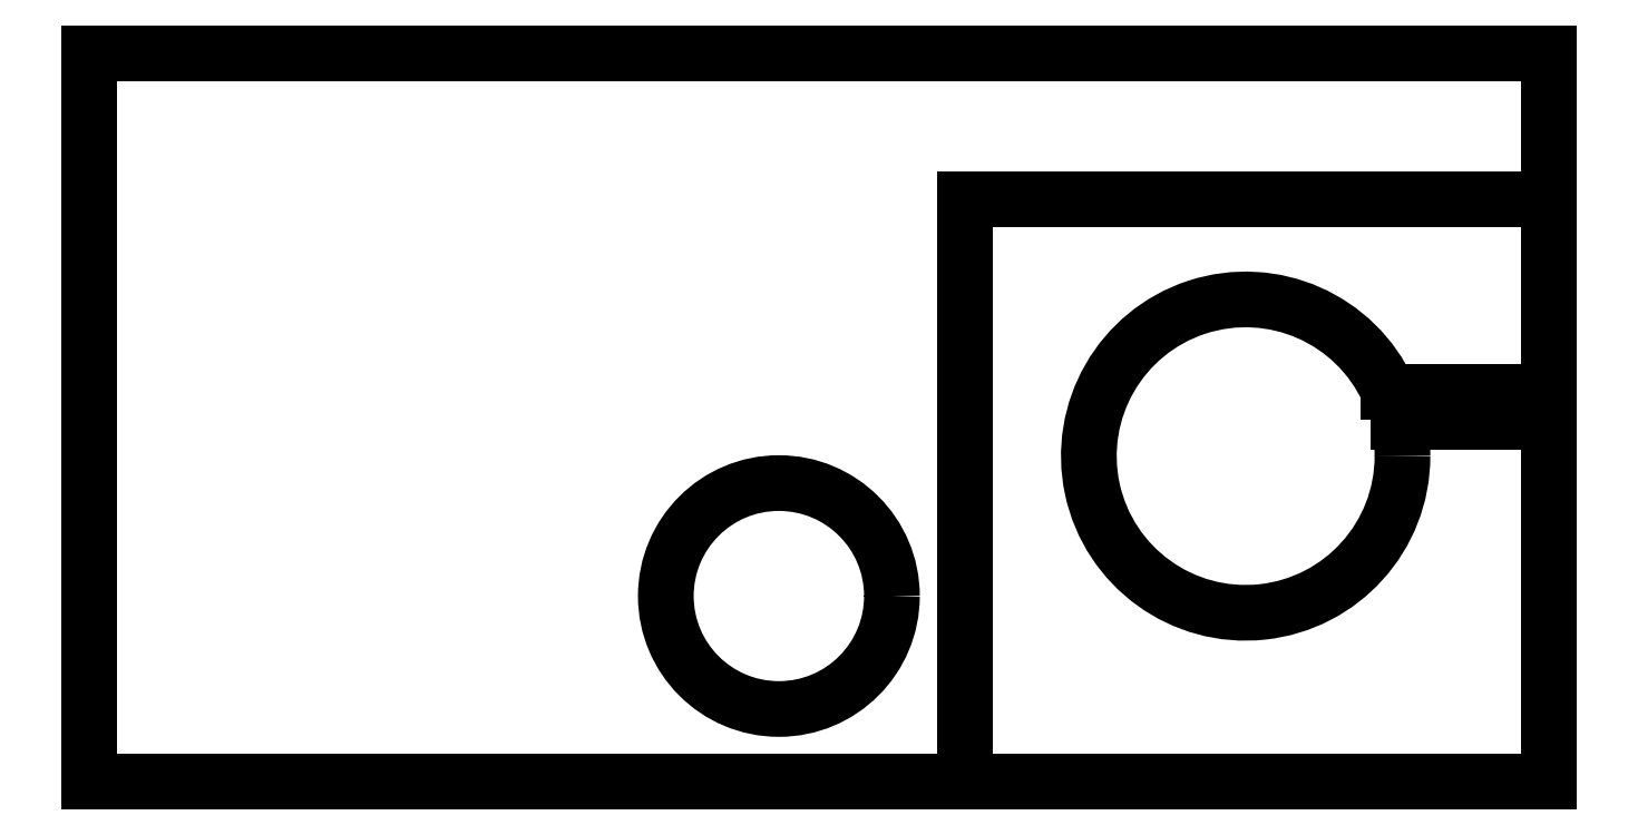
<metadata>
{"format":"dxf","ext":"dxf","renderer":"ezdxf+matplotlib","layout":"modelspace","background":"white","min_lineweight":24,"dpi":150}
</metadata>
<code>
0
SECTION
2
ENTITIES
0
INSERT
2
CUT003
8
0
10
0
20
0
30
0
0
ENDSEC
0
EOF

</code>
